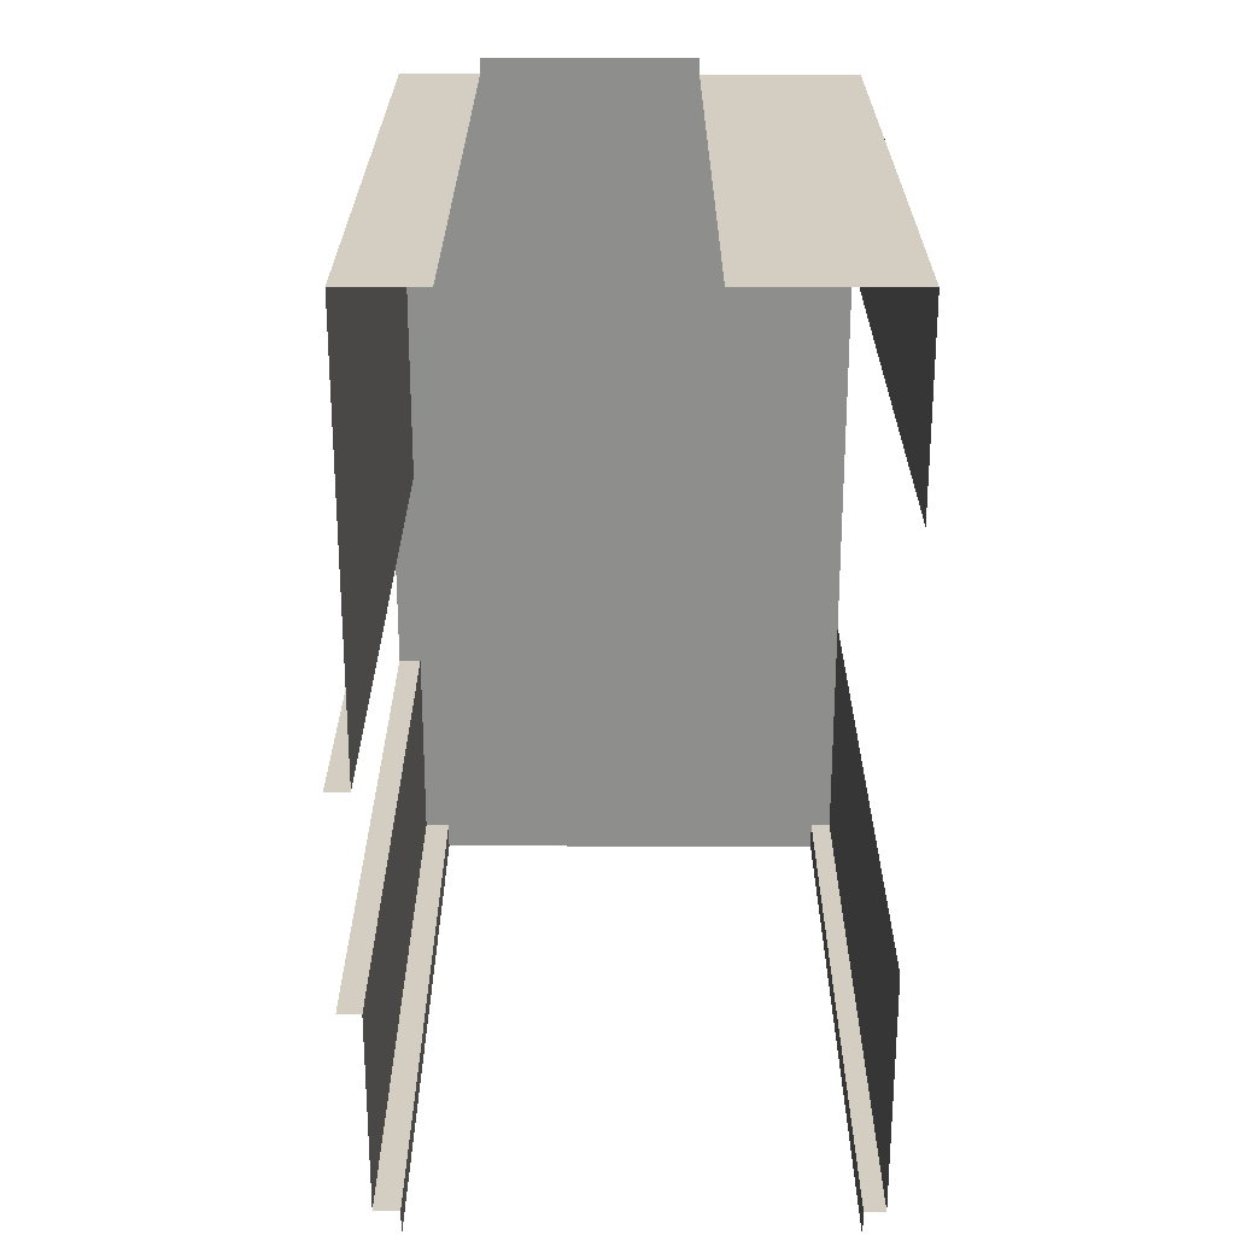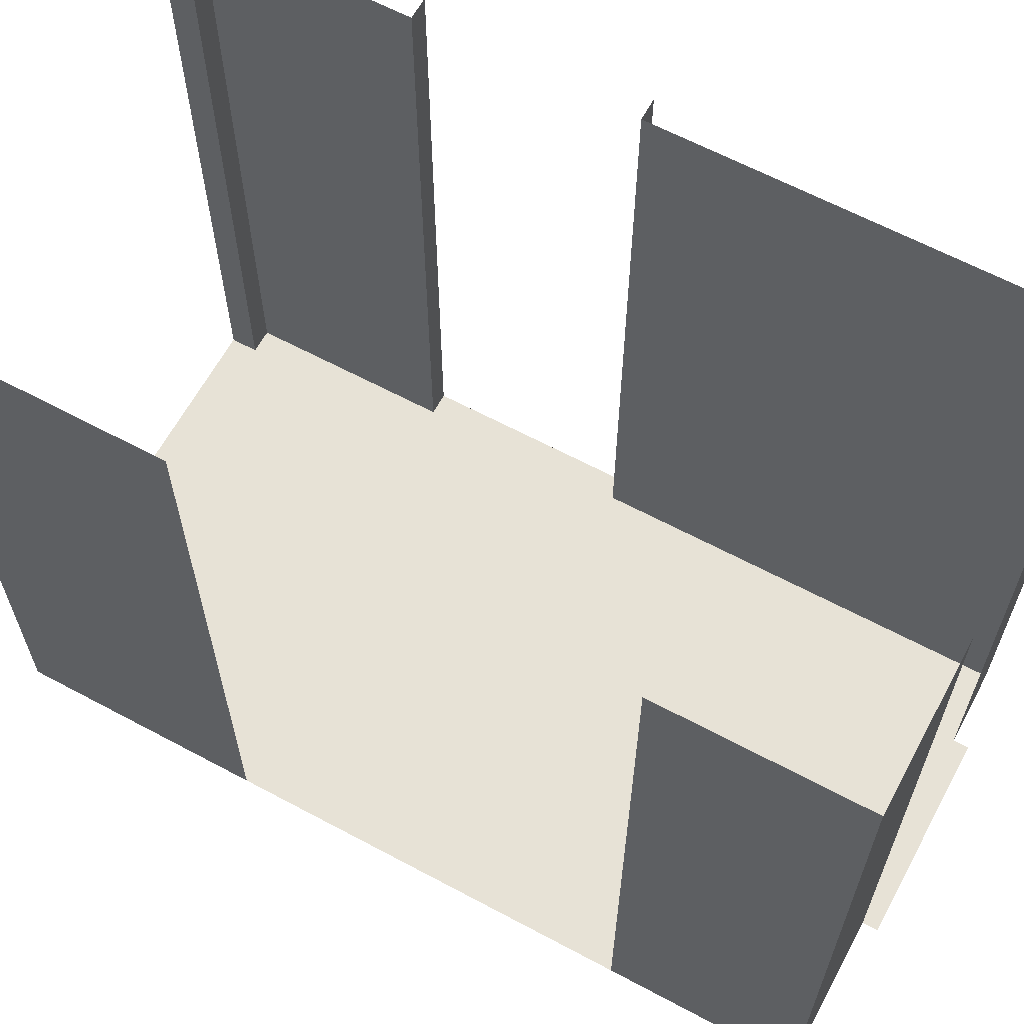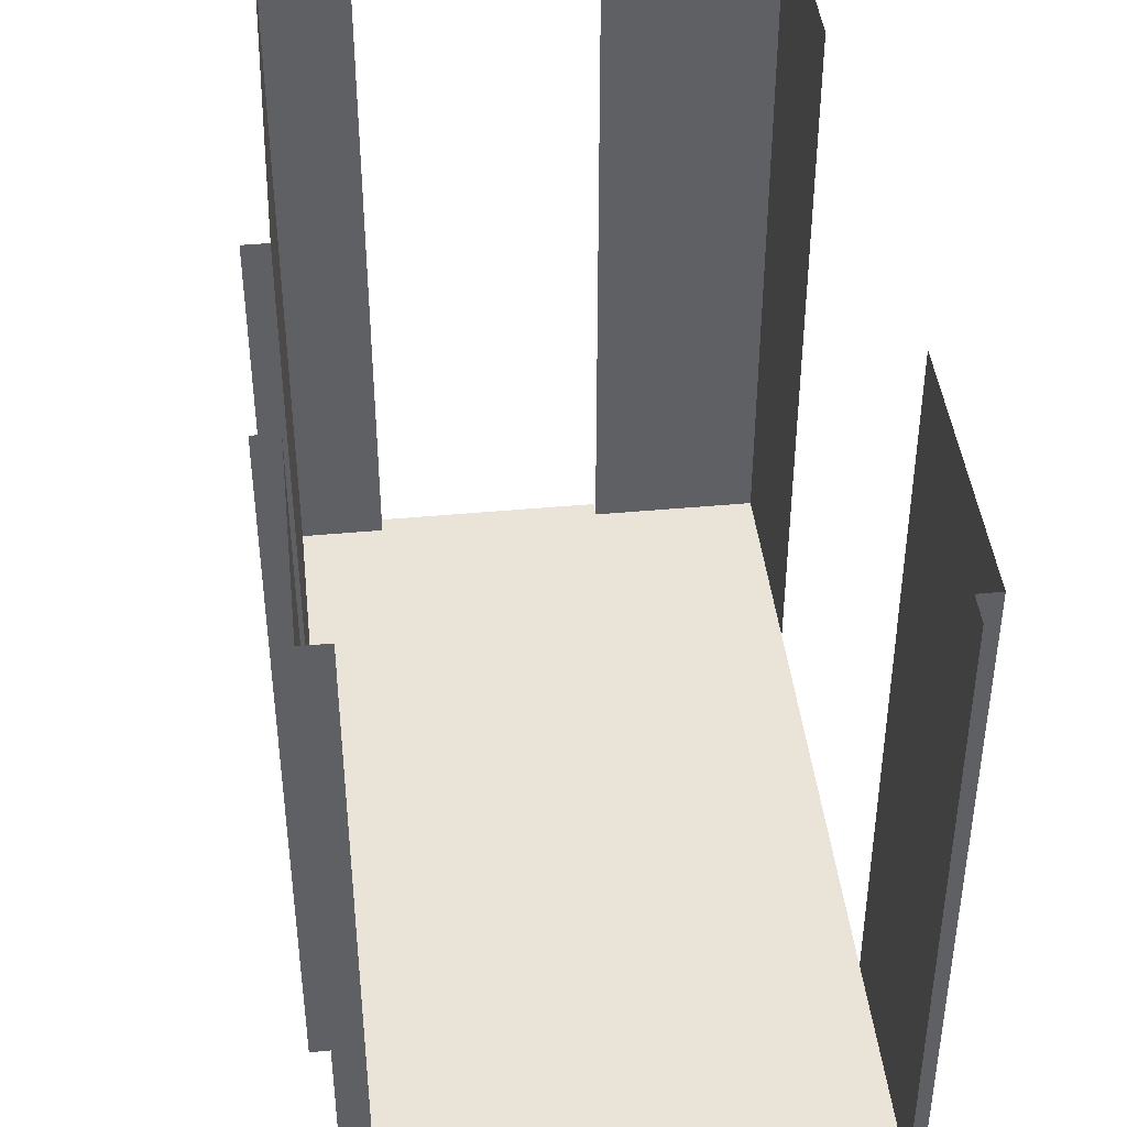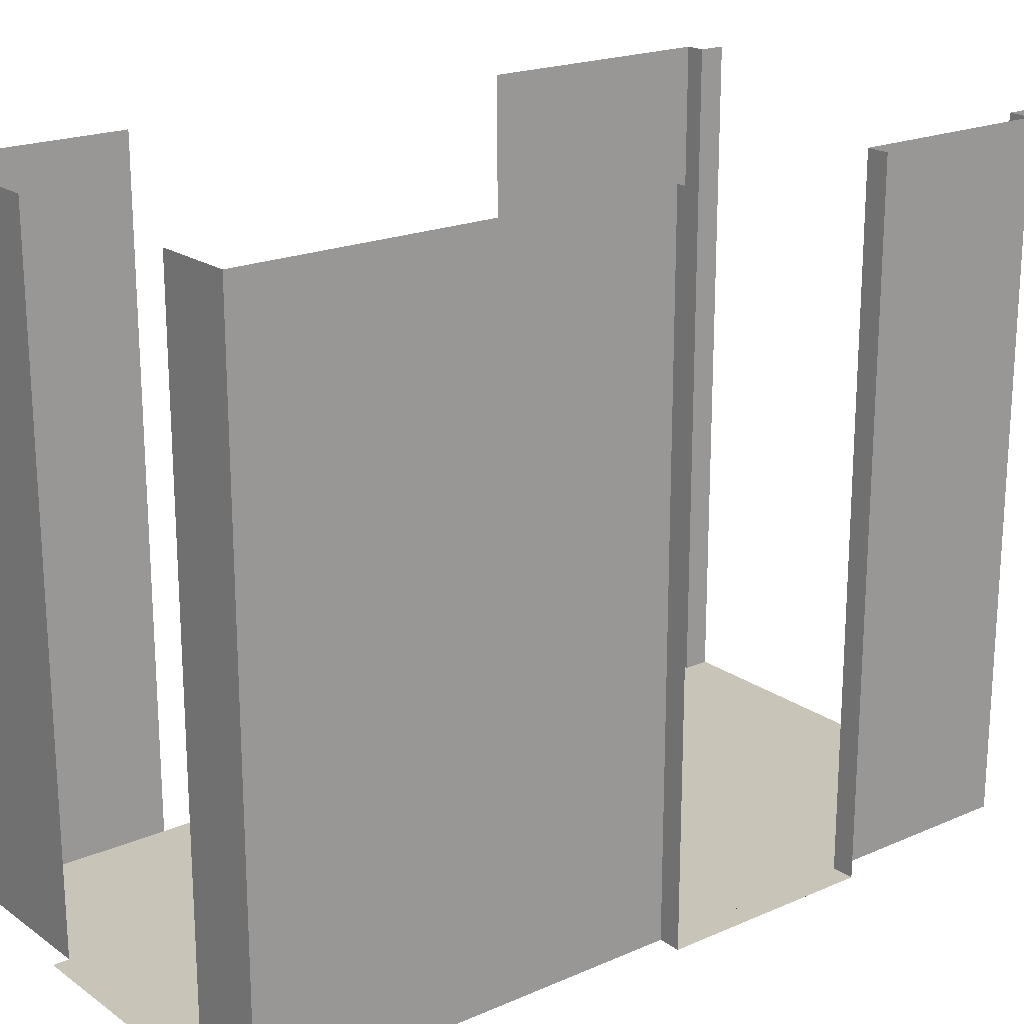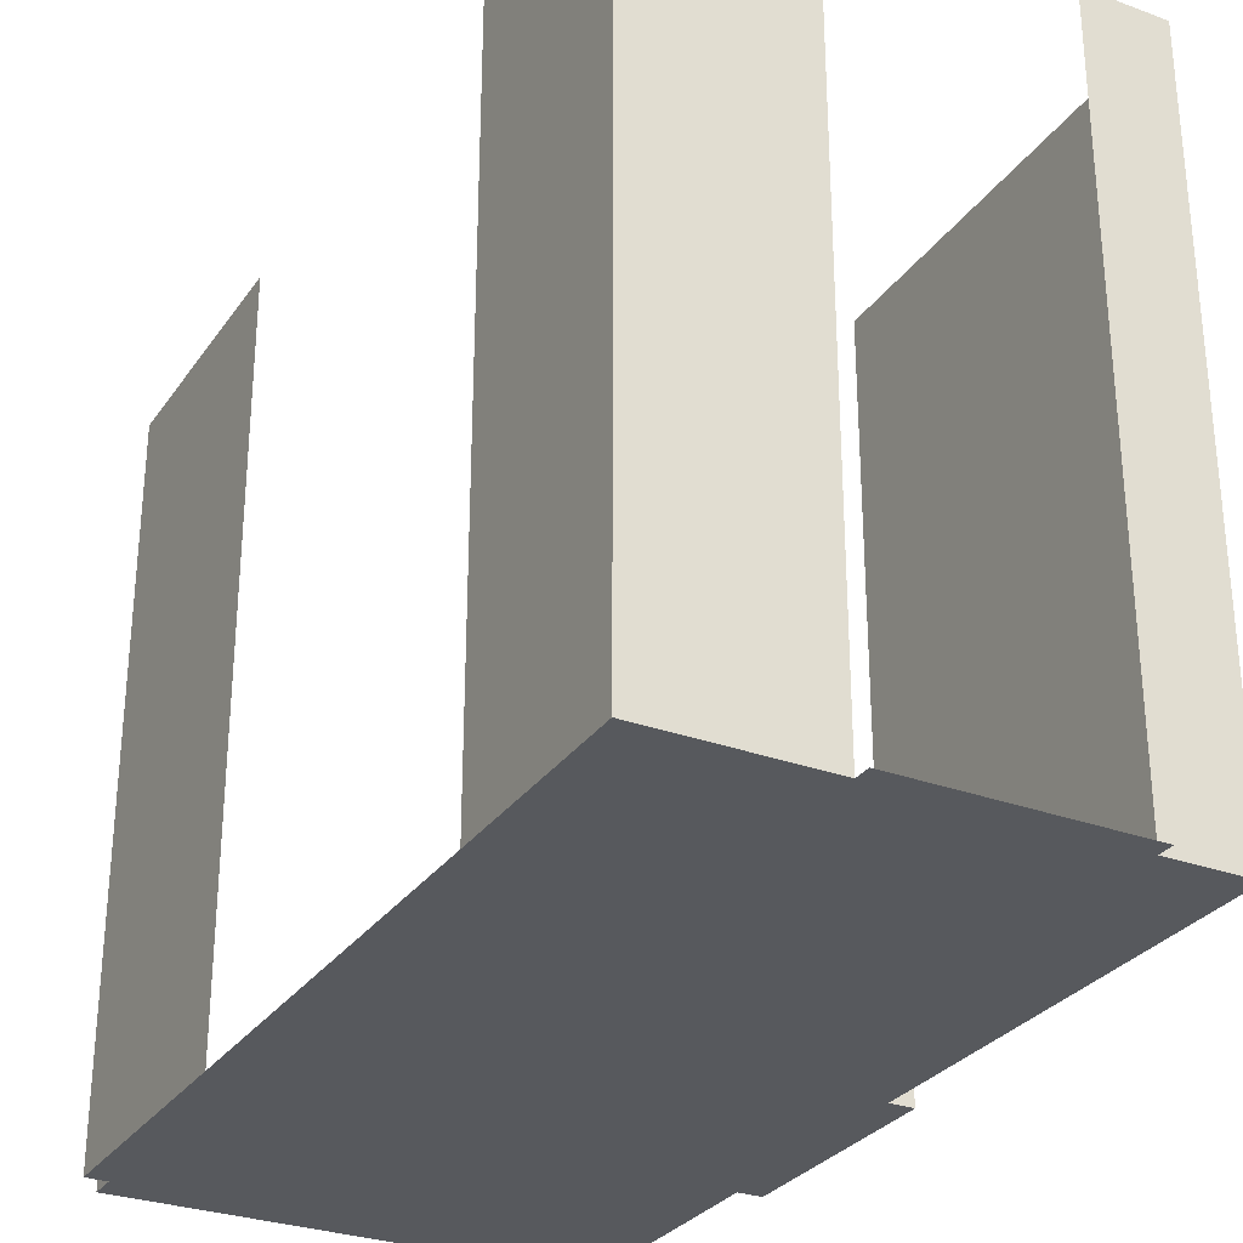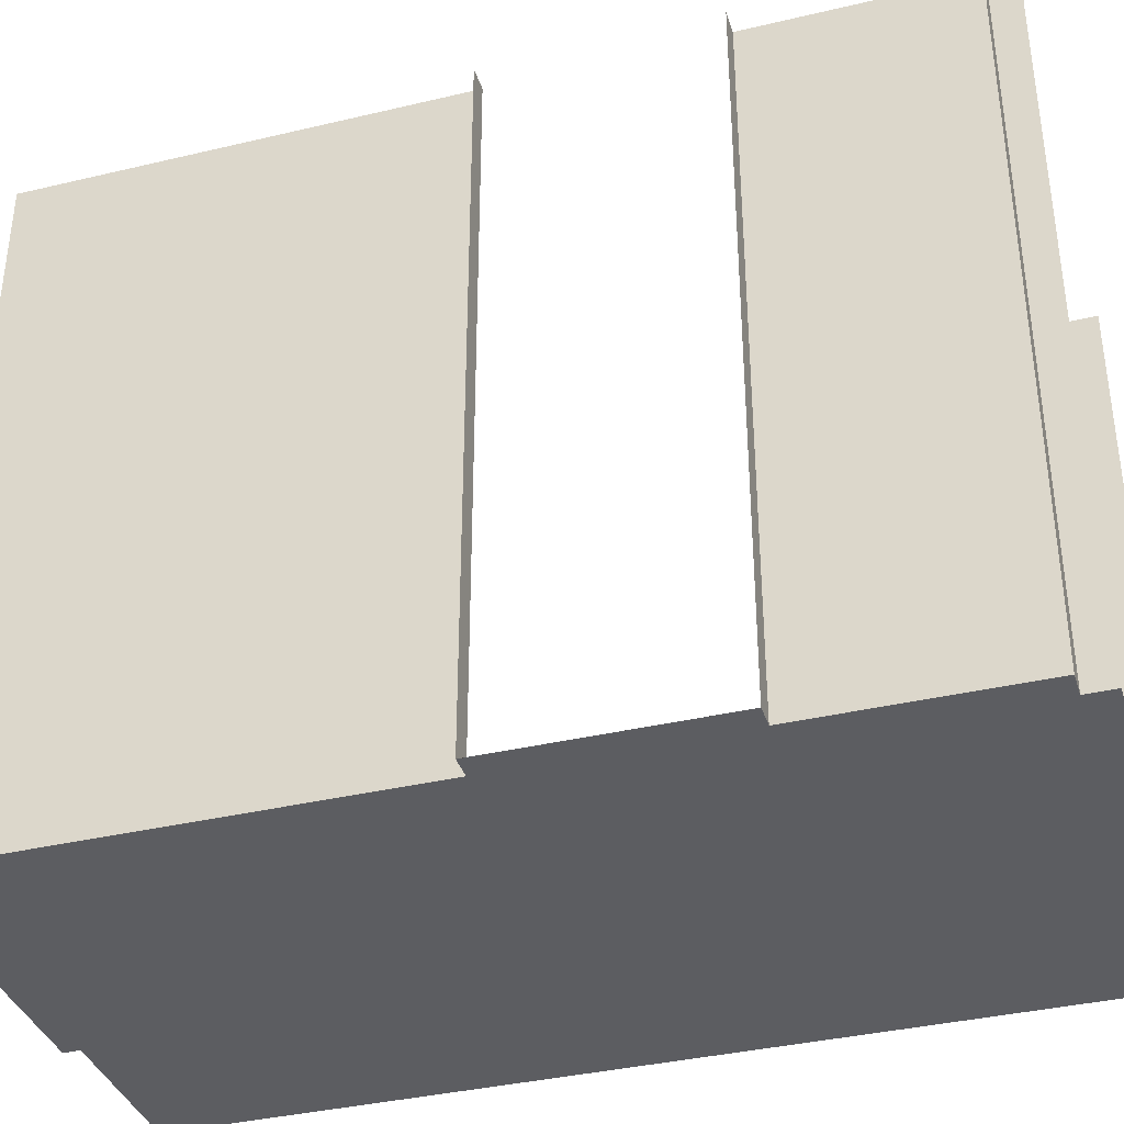
<metadata>
{"format":"obj","ext":"obj","renderer":"f3d","projection":"perspective","resolution":1024,"background":"white","views":[{"elev":25.2,"azim":-179.9,"up":"+Z"},{"elev":63.3,"azim":-61.6,"up":"+Y"},{"elev":43.1,"azim":173.7,"up":"+Y"},{"elev":20.1,"azim":51.5,"up":"+Y"},{"elev":-29.6,"azim":-28.4,"up":"+Y"},{"elev":-37.0,"azim":107.0,"up":"+Y"}]}
</metadata>
<code>
g Mesh1 COM014 Model
v 23.48 3.701 -39.32
v 22.53 3.701 -39.39
v 22.53 3.701 -39.32
f 1 2 3
v 23.48 3.701 -39.39
f 4 2 1
v 23.65 3.701 -43.25
f 5 2 4
v 22 3.701 -43.25
f 6 2 5
v 21.97 3.701 -43.25
f 7 2 6
v 21.93 3.701 -43.25
f 8 2 7
v 21.93 3.701 -43.2
f 9 2 8
v 21.93 3.701 -43.13
f 10 2 9
v 21.84 3.701 -43.13
f 11 2 10
v 21.84 3.701 -42.04
f 12 2 11
v 21.84 3.701 -40.24
f 13 2 12
v 21.84 3.701 -39.39
f 2 13 14
f 14 13 2
v 21.84 6.701 -39.39
f 13 15 14
v 21.84 6.701 -40.24
f 15 13 16
f 14 15 13
f 15 2 14
v 22.53 6.701 -39.39
f 2 15 17
f 14 2 15
f 17 15 2
f 16 13 15
f 12 2 13
f 11 2 12
f 10 2 11
f 9 2 10
f 8 2 9
f 7 2 8
f 6 2 7
f 5 2 6
f 4 2 5
f 1 2 4
f 3 2 1
v 23.84 3.701 -39.39
f 5 4 18
f 18 4 5
v 23.48 6.701 -39.39
f 19 18 4
v 23.84 6.701 -39.39
f 18 19 20
f 4 18 19
f 20 19 18
v 23.84 6.701 -41.27
f 21 18 20
v 23.84 3.701 -40.33
f 18 21 22
f 20 18 21
f 22 21 18
v 23.84 3.701 -40.69
f 22 21 23
f 23 21 22
v 23.84 3.701 -41.27
f 23 21 24
f 24 21 23
v 23.89 3.701 -41.27
f 21 25 24
v 23.94 3.701 -41.27
f 25 21 26
f 24 25 21
v 23.84 3.701 -42.22
f 25 27 24
v 23.89 3.701 -42.22
f 27 25 28
f 24 27 25
v 23.84 3.701 -43.13
f 29 24 27
f 29 22 24
v 23.73 3.701 -43.13
f 30 22 29
f 30 18 22
v 23.69 3.701 -43.25
f 31 18 30
f 5 18 31
f 31 18 5
f 30 18 31
f 22 18 30
f 29 22 30
f 24 22 29
f 24 22 23
f 23 22 24
f 27 24 29
v 23.84 6.701 -43.13
f 27 32 29
v 23.84 6.701 -42.22
f 32 27 33
f 33 27 32
f 28 33 27
v 23.94 6.701 -42.22
f 33 28 34
f 27 33 28
f 34 28 33
v 23.94 3.701 -42.22
f 34 28 35
f 35 28 34
f 28 26 35
f 28 25 26
f 28 25 27
f 26 25 28
f 26 21 25
v 23.94 6.701 -41.27
f 26 21 36
f 36 21 26
f 35 26 28
v 23.94 3.701 -41.31
f 35 26 37
f 37 26 35
v 23.94 3.701 -42.14
f 35 37 38
f 38 37 35
v 23.94 3.701 -42.18
f 35 38 39
f 39 38 35
f 29 32 27
v 23.73 6.701 -43.13
f 40 29 32
f 29 40 30
f 30 40 29
v 23.73 6.701 -43.25
f 41 30 40
v 23.73 3.701 -43.2
f 30 41 42
f 40 30 41
f 42 41 30
v 23.73 3.701 -43.25
f 42 41 43
f 43 41 42
f 43 30 42
f 30 43 31
f 31 43 30
f 42 30 43
f 32 29 40
v 21.93 6.701 -43.25
f 44 9 8
v 21.93 6.701 -43.13
f 45 9 44
f 9 45 10
f 10 45 9
f 45 11 10
v 21.84 6.701 -43.13
f 11 45 46
f 10 11 45
f 46 45 11
f 46 12 11
v 21.84 6.701 -42.04
f 12 46 47
f 47 46 12
f 11 12 46
f 44 9 45
f 8 9 44
g Mesh2 COM014 Model
l 8 7
l 8 9
l 8 44
l 44 45
l 10 45
l 9 10
l 11 10
l 11 12
l 11 46
l 46 47
l 46 45
l 12 47
l 12 13
l 13 14
l 13 16
l 16 15
l 14 15
l 14 2
l 2 3
l 2 17
l 15 17
l 3 1
l 1 4
l 4 18
l 4 19
l 19 20
l 18 20
l 22 18
l 23 22
l 24 23
l 25 24
l 25 26
l 37 26
l 38 37
l 39 38
l 35 39
l 28 35
l 28 27
l 29 27
l 30 29
l 42 30
l 42 43
l 31 43
l 5 31
l 6 5
l 7 6
l 43 41
l 41 40
l 30 40
l 40 32
l 29 32
l 32 33
l 27 33
l 34 33
l 35 34
l 26 36
l 36 21
l 24 21
l 21 20

</code>
